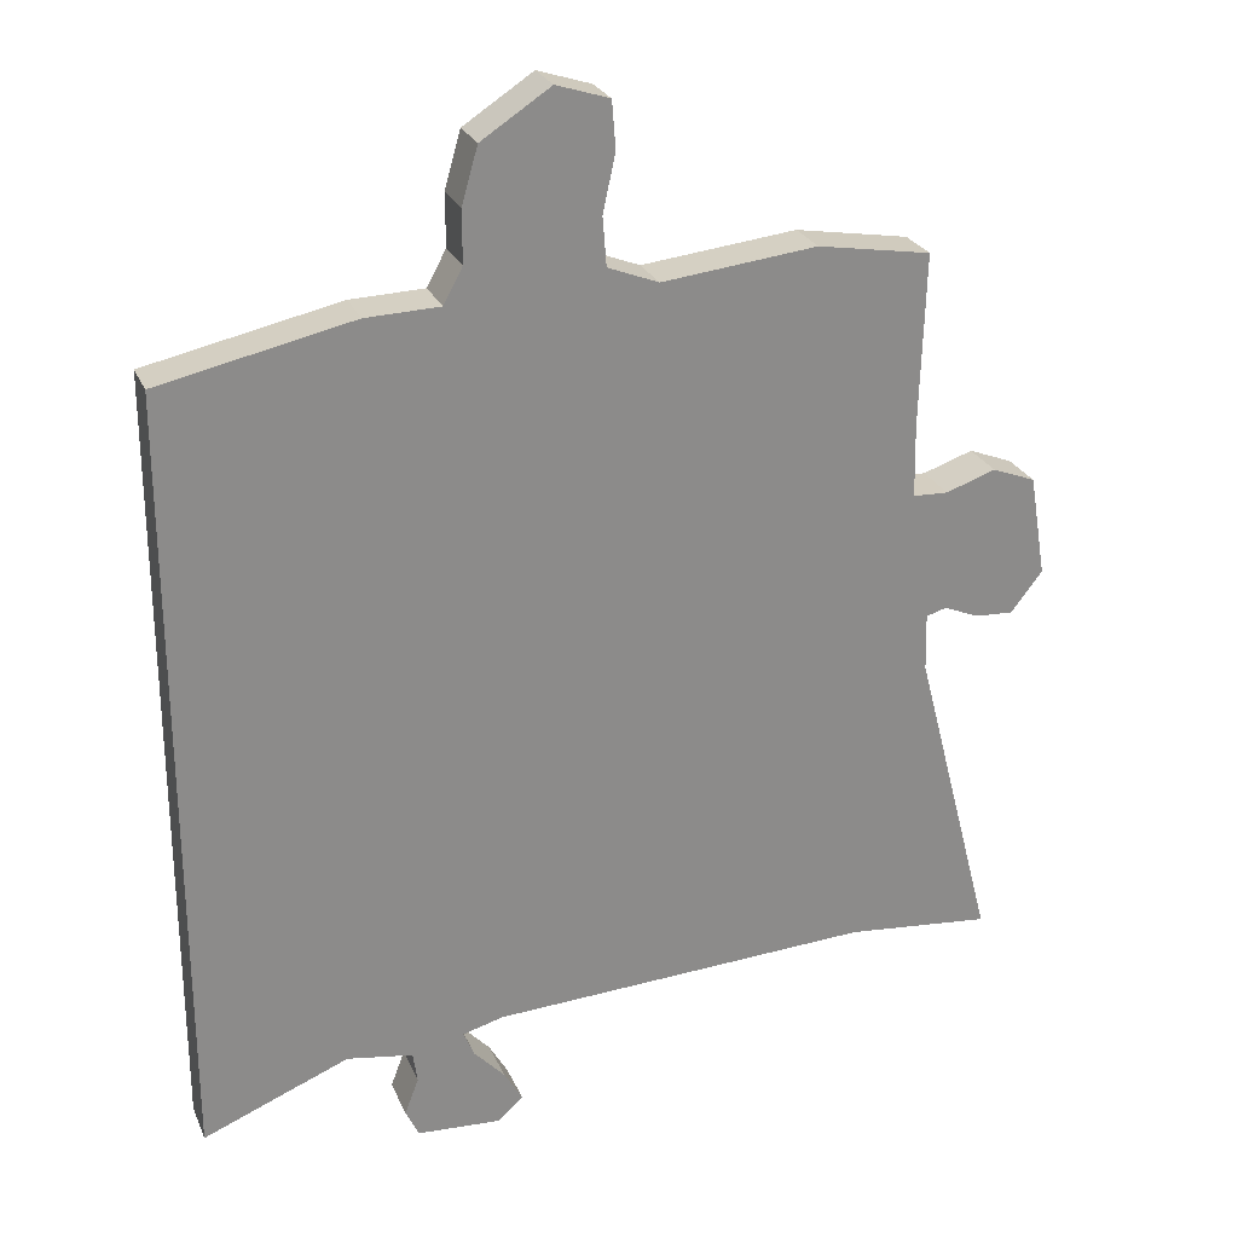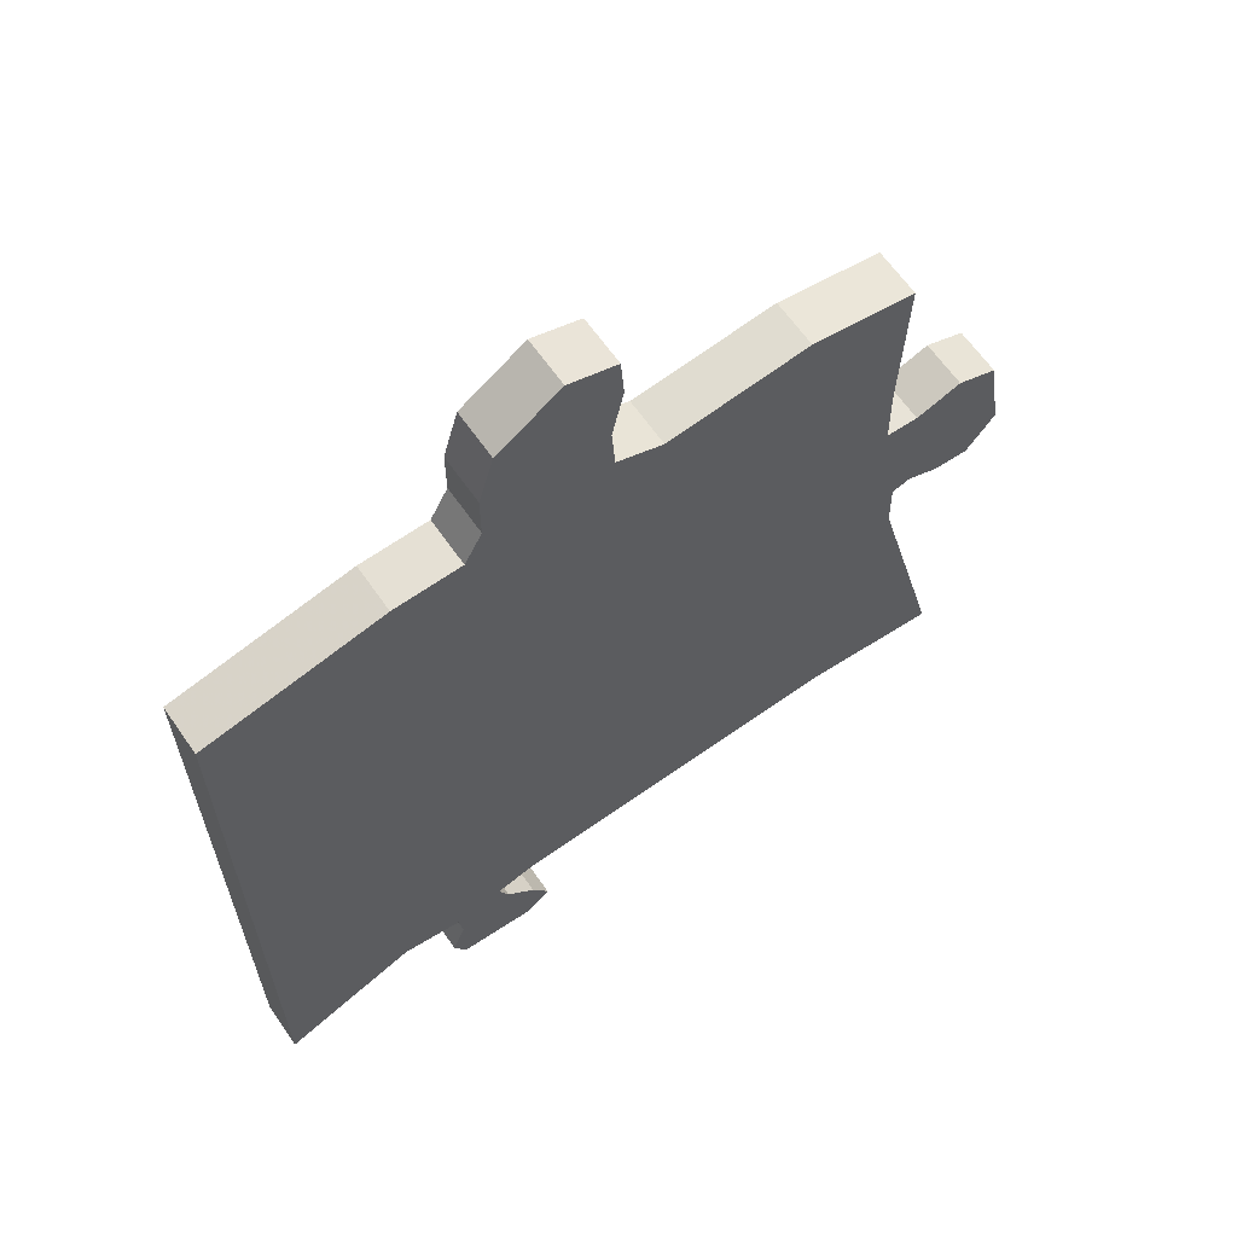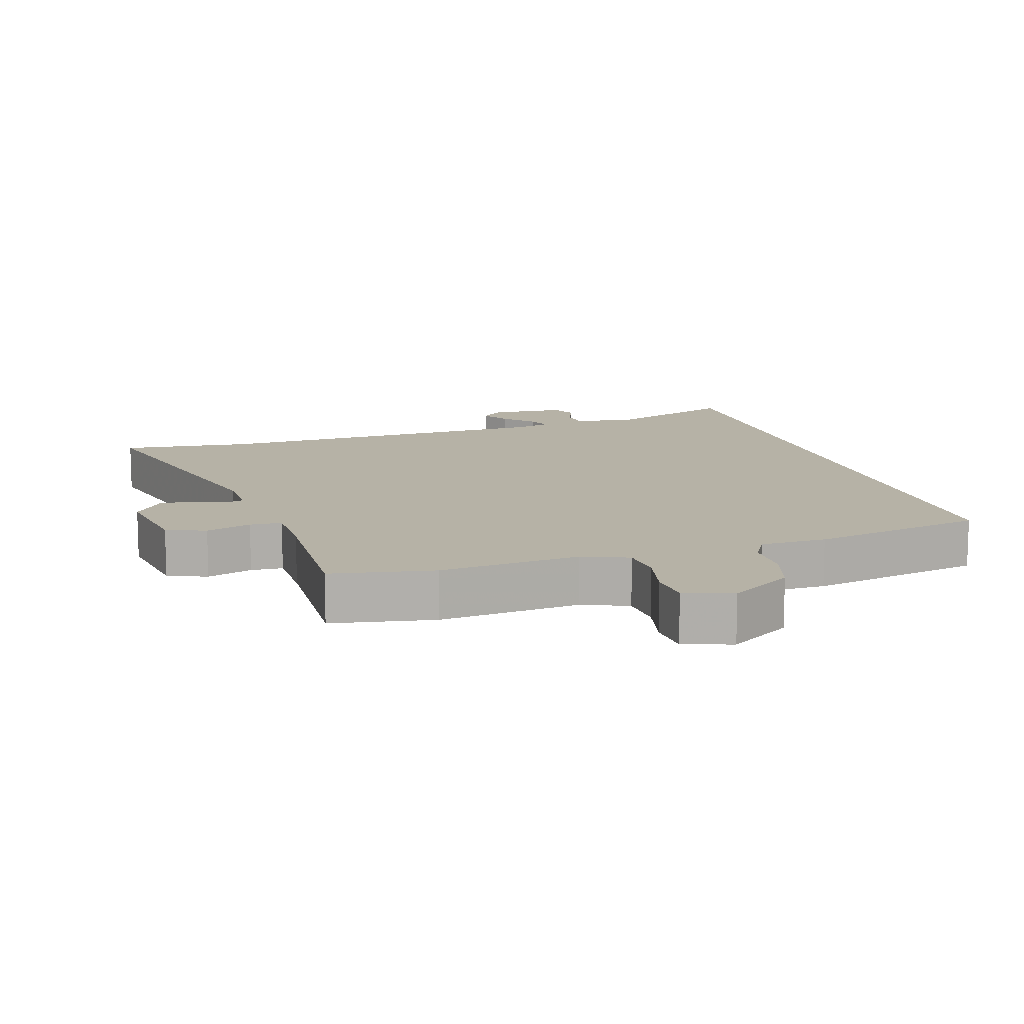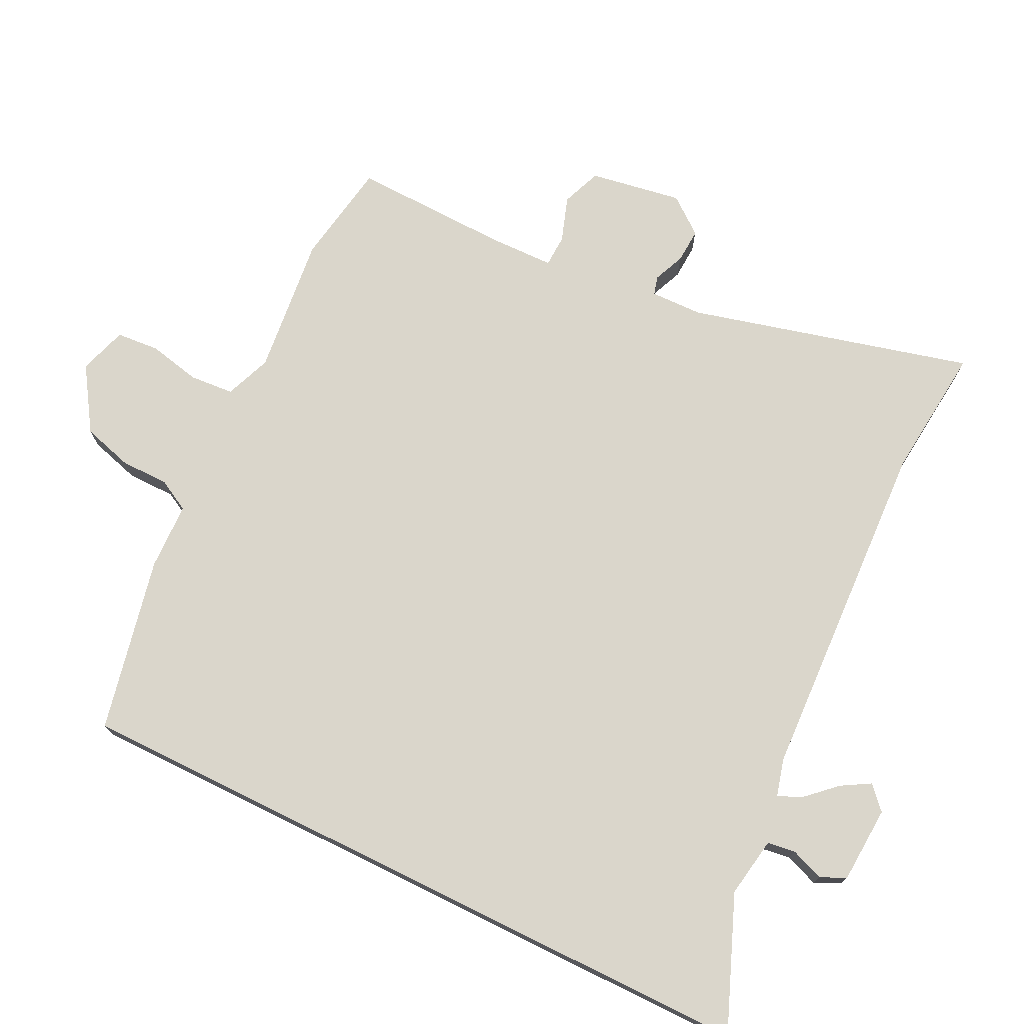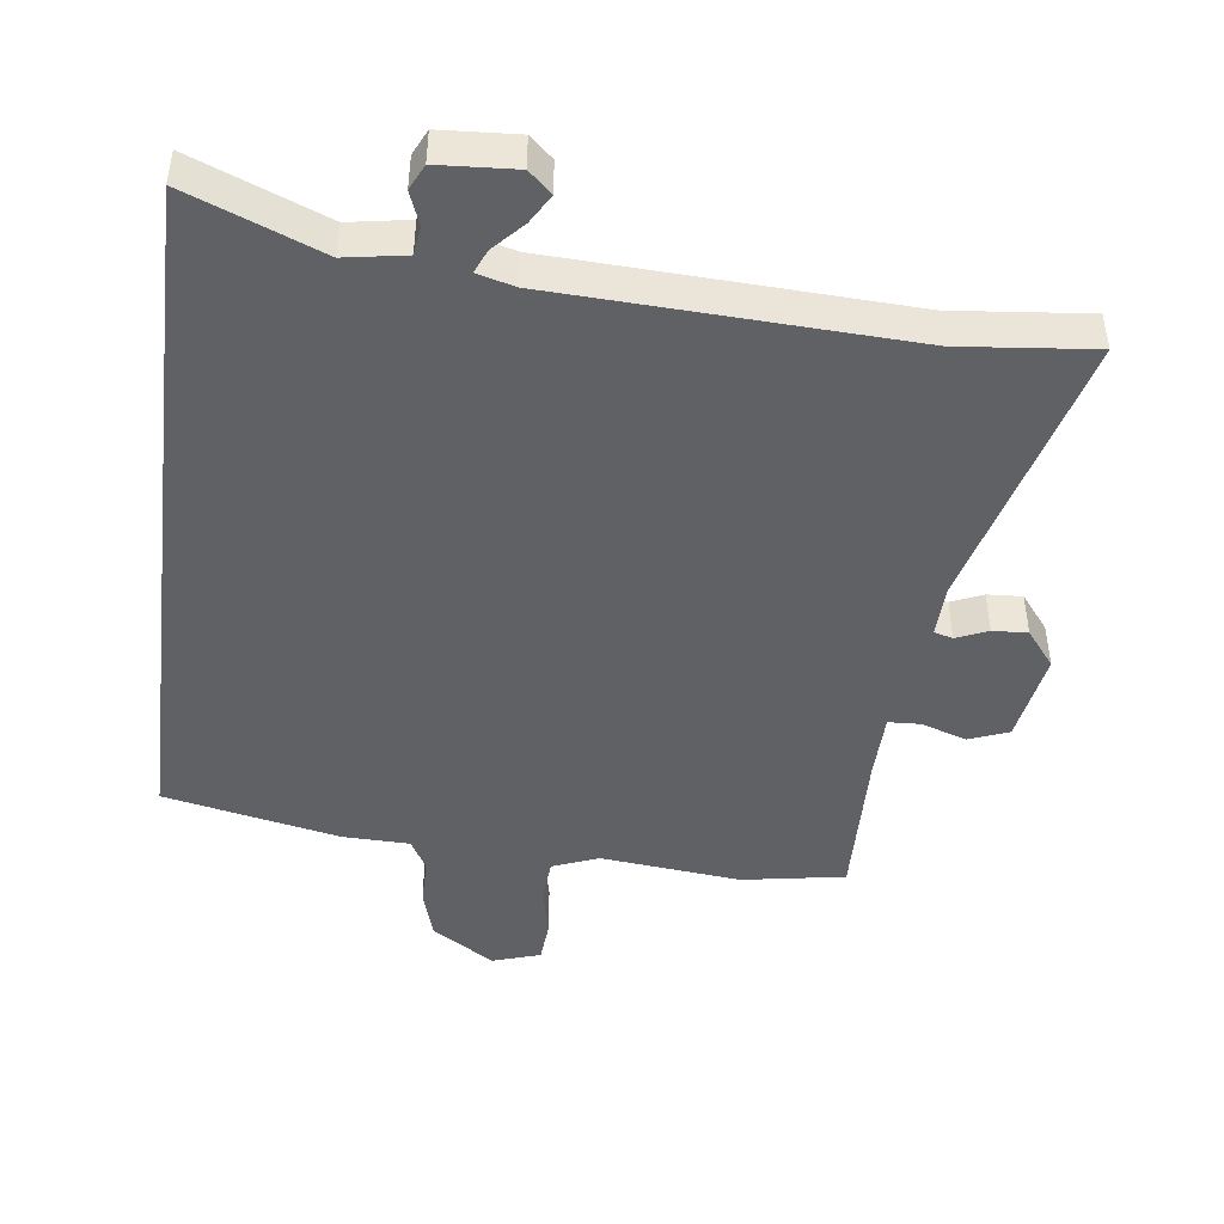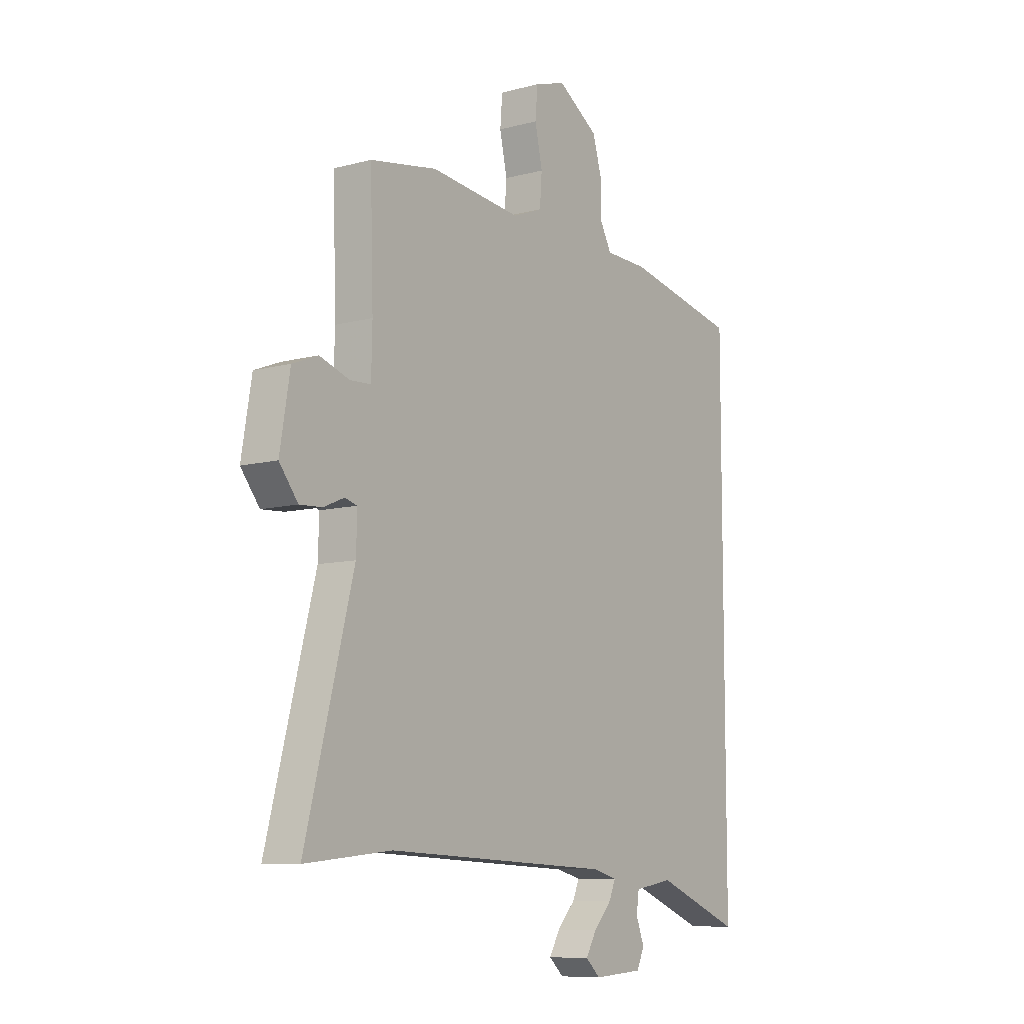
<metadata>
{"format":"obj","ext":"obj","renderer":"f3d","projection":"perspective","resolution":1024,"background":"white","views":[{"elev":25.8,"azim":160.3,"up":"+Z"},{"elev":63.8,"azim":145.2,"up":"+Z"},{"elev":12.2,"azim":-16.6,"up":"+Y"},{"elev":73.9,"azim":116.2,"up":"+Y"},{"elev":-45.6,"azim":172.9,"up":"+Y"},{"elev":-9.0,"azim":-54.7,"up":"+Z"}]}
</metadata>
<code>
v -0.502 0.07 0.5
v -0.348 0.07 0.526
v -0.138 0.07 0.503
v -0.069 0.07 0.53
v -0.064 0.07 0.596
v -0.081 0.07 0.674
v -0.076 0.07 0.738
v -0.004 0.07 0.761
v 0.09 0.07 0.7
v 0.112 0.07 0.624
v 0.112 0.07 0.553
v 0.138 0.07 0.505
v 0.238 0.07 0.502
v 0.5 0.07 0.446
v 0.5 0.07 -0.616
v 0.301 0.07 -0.536
v 0.211 0.07 -0.551
v 0.205 0.07 -0.593
v 0.224 0.07 -0.643
v 0.206 0.07 -0.681
v 0.091 0.07 -0.688
v 0.057 0.07 -0.657
v 0.082 0.07 -0.614
v 0.124 0.07 -0.569
v 0.139 0.07 -0.534
v 0.083 0.07 -0.519
v -0.438 0.07 -0.494
v -0.637 0.07 -0.514
v -0.527 0.07 -0.091
v -0.525 0.07 -0.013
v -0.553 0.07 -0.005
v -0.6 0.07 -0.025
v -0.652 0.07 -0.028
v -0.695 0.07 0.027
v -0.672 0.07 0.165
v -0.613 0.07 0.188
v -0.545 0.07 0.165
v -0.497 0.07 0.167
v -0.495 0.07 0.265
v -0.502 0 0.5
v -0.348 0 0.526
v -0.138 0 0.503
v -0.069 0 0.53
v -0.064 0 0.596
v -0.081 0 0.674
v -0.076 0 0.738
v -0.004 0 0.761
v 0.09 0 0.7
v 0.112 0 0.624
v 0.112 0 0.553
v 0.138 0 0.505
v 0.238 0 0.502
v 0.5 0 0.446
v 0.5 0 -0.616
v 0.301 0 -0.536
v 0.211 0 -0.551
v 0.205 0 -0.593
v 0.224 0 -0.643
v 0.206 0 -0.681
v 0.091 0 -0.688
v 0.057 0 -0.657
v 0.082 0 -0.614
v 0.124 0 -0.569
v 0.139 0 -0.534
v 0.083 0 -0.519
v -0.438 0 -0.494
v -0.637 0 -0.514
v -0.527 0 -0.091
v -0.525 0 -0.013
v -0.553 0 -0.005
v -0.6 0 -0.025
v -0.652 0 -0.028
v -0.695 0 0.027
v -0.672 0 0.165
v -0.613 0 0.188
v -0.545 0 0.165
v -0.497 0 0.167
v -0.495 0 0.265
f 34 35 36 37
f 34 37 38
f 31 32 33 34
f 31 34 38
f 30 31 38
f 29 30 38
f 27 28 29
f 26 27 29 38
f 25 26 38 39
f 21 22 23 24
f 21 24 25
f 18 19 20 21
f 17 18 21 25
f 16 17 25 39
f 12 13 14 15
f 11 12 15 16
f 8 9 10 11
f 5 6 7 8
f 4 5 8 11
f 3 4 11 16
f 3 16 39
f 1 2 3 39
f 76 75 74 73
f 77 76 73
f 73 72 71 70
f 77 73 70
f 77 70 69
f 77 69 68
f 68 67 66
f 77 68 66 65
f 78 77 65 64
f 63 62 61 60
f 64 63 60
f 60 59 58 57
f 64 60 57 56
f 78 64 56 55
f 54 53 52 51
f 55 54 51 50
f 50 49 48 47
f 47 46 45 44
f 50 47 44 43
f 55 50 43 42
f 78 55 42
f 78 42 41 40
f 1 40 41 2
f 2 41 42 3
f 3 42 43 4
f 4 43 44 5
f 5 44 45 6
f 6 45 46 7
f 7 46 47 8
f 8 47 48 9
f 9 48 49 10
f 10 49 50 11
f 11 50 51 12
f 12 51 52 13
f 13 52 53 14
f 14 53 54 15
f 15 54 55 16
f 16 55 56 17
f 17 56 57 18
f 18 57 58 19
f 19 58 59 20
f 20 59 60 21
f 21 60 61 22
f 22 61 62 23
f 23 62 63 24
f 24 63 64 25
f 25 64 65 26
f 26 65 66 27
f 27 66 67 28
f 28 67 68 29
f 29 68 69 30
f 30 69 70 31
f 31 70 71 32
f 32 71 72 33
f 33 72 73 34
f 34 73 74 35
f 35 74 75 36
f 36 75 76 37
f 37 76 77 38
f 38 77 78 39
f 39 78 40 1

</code>
